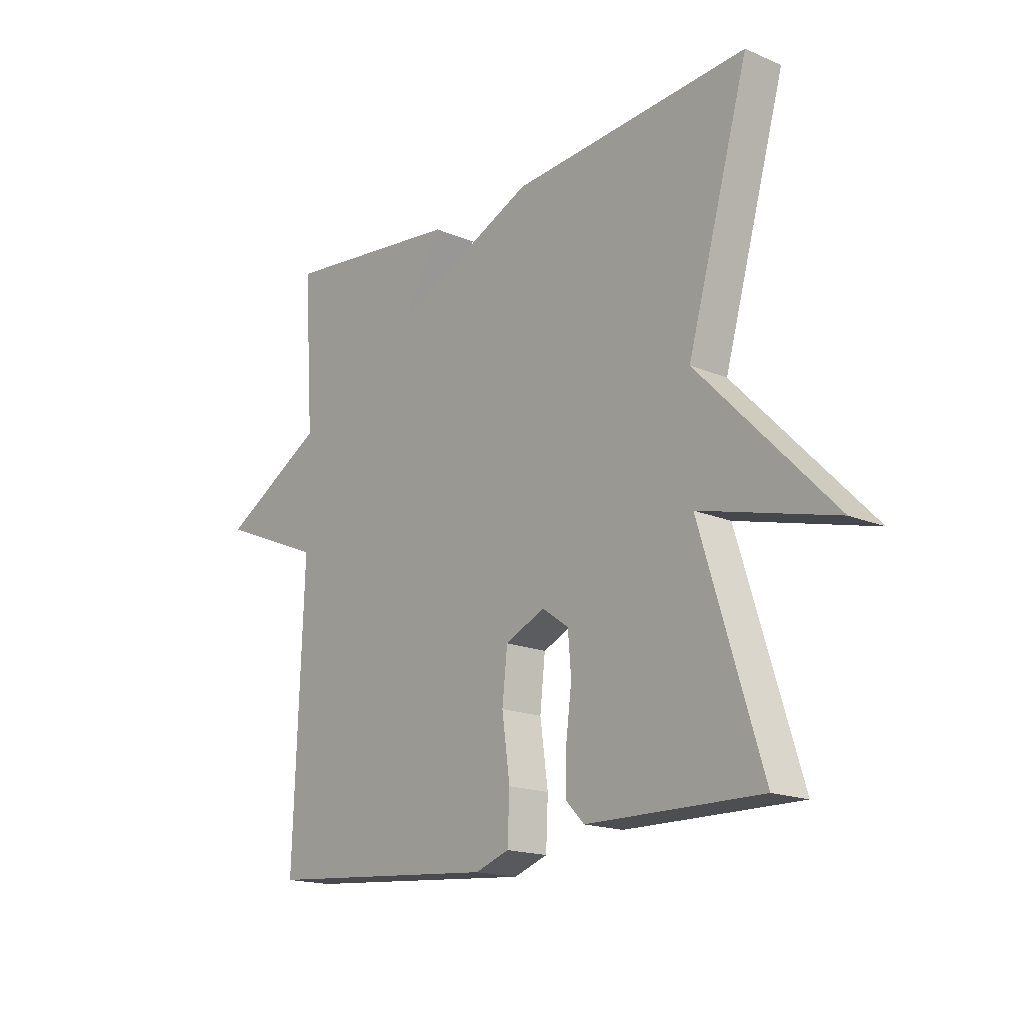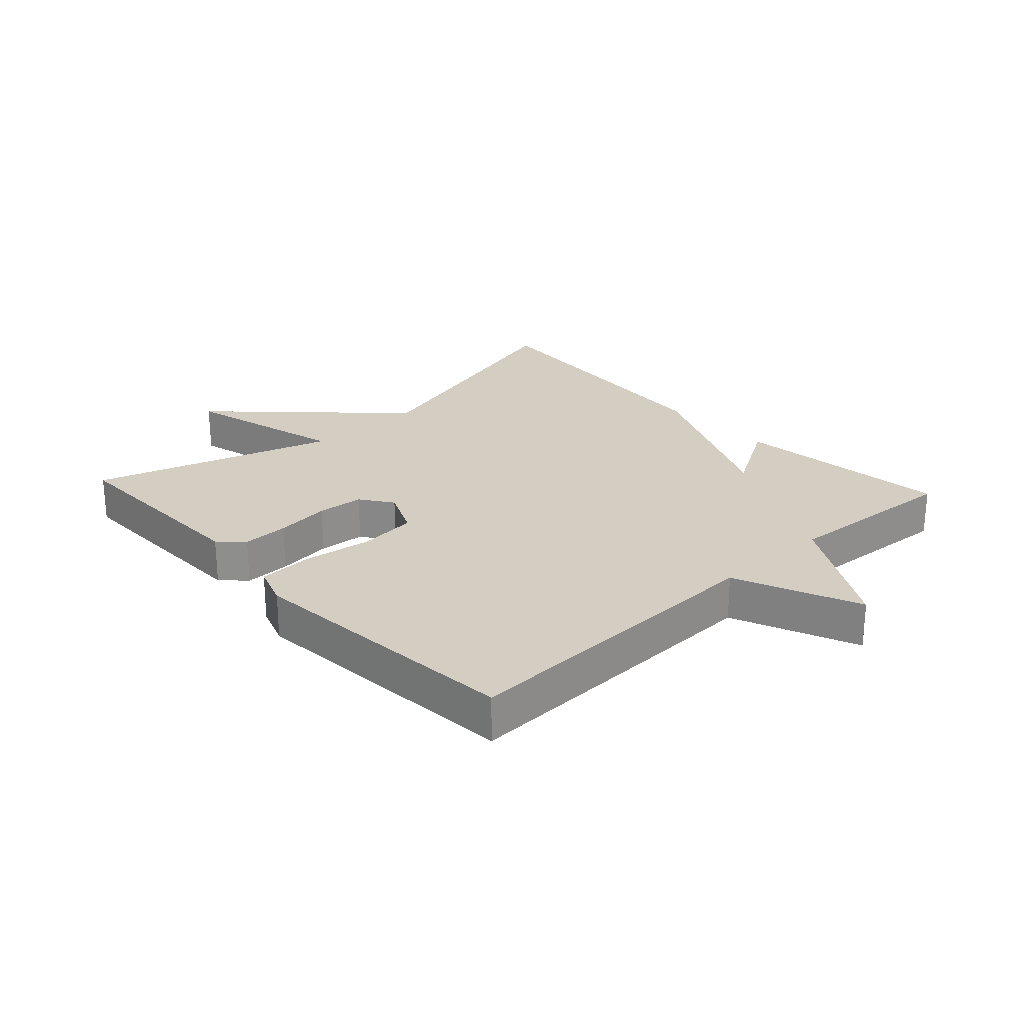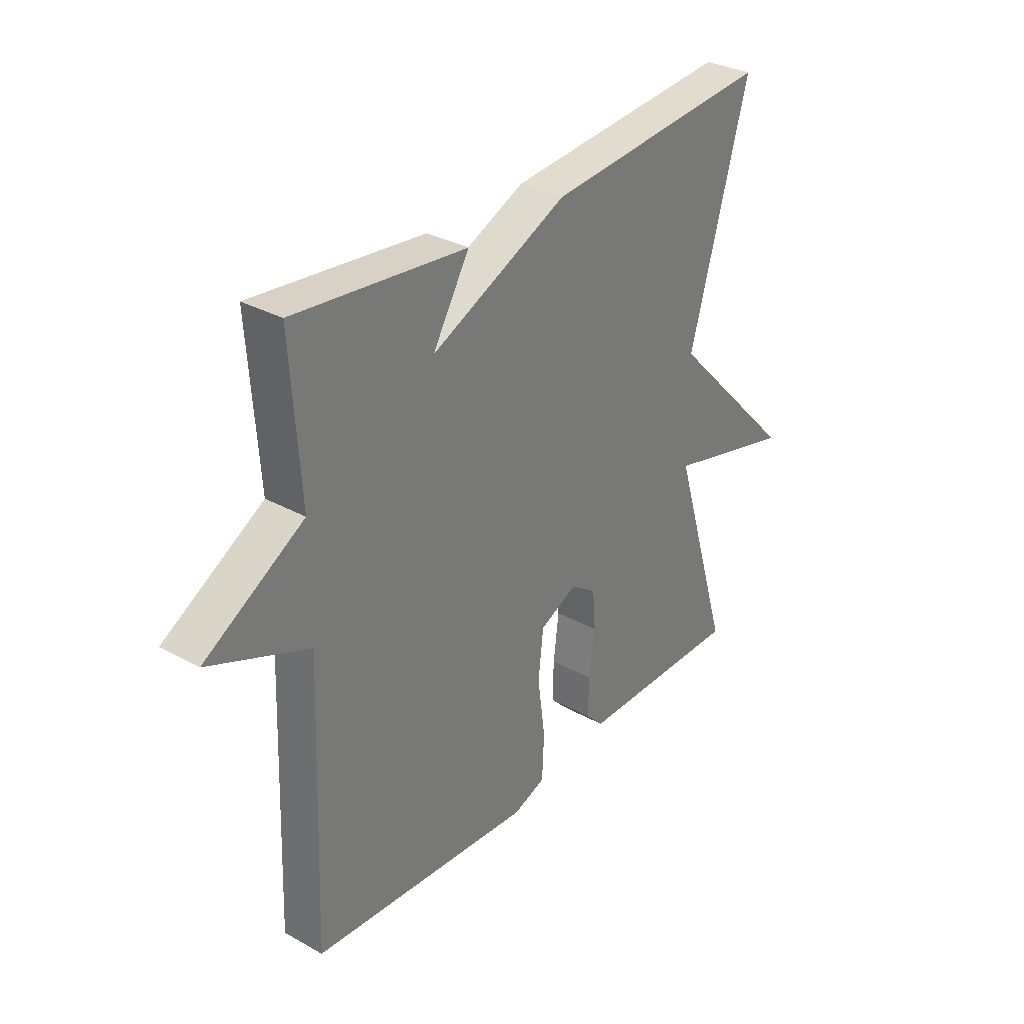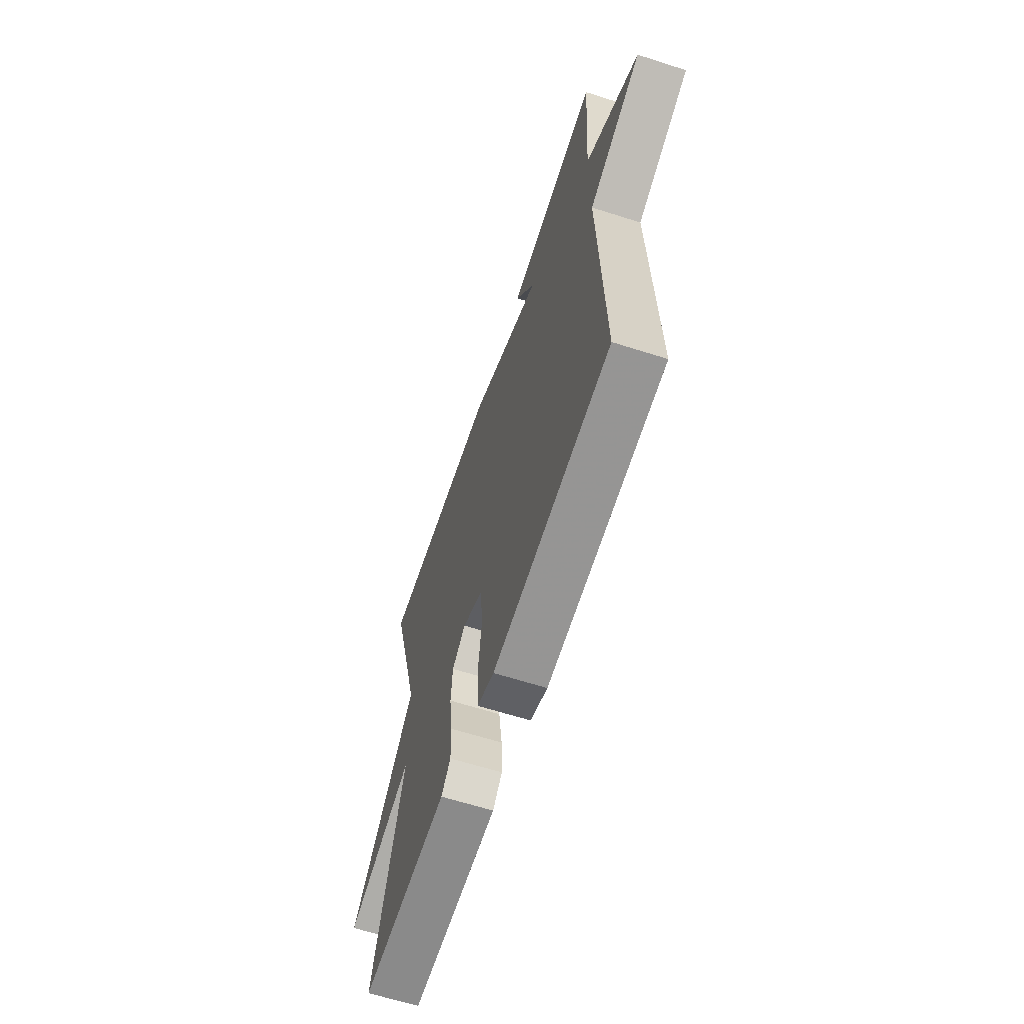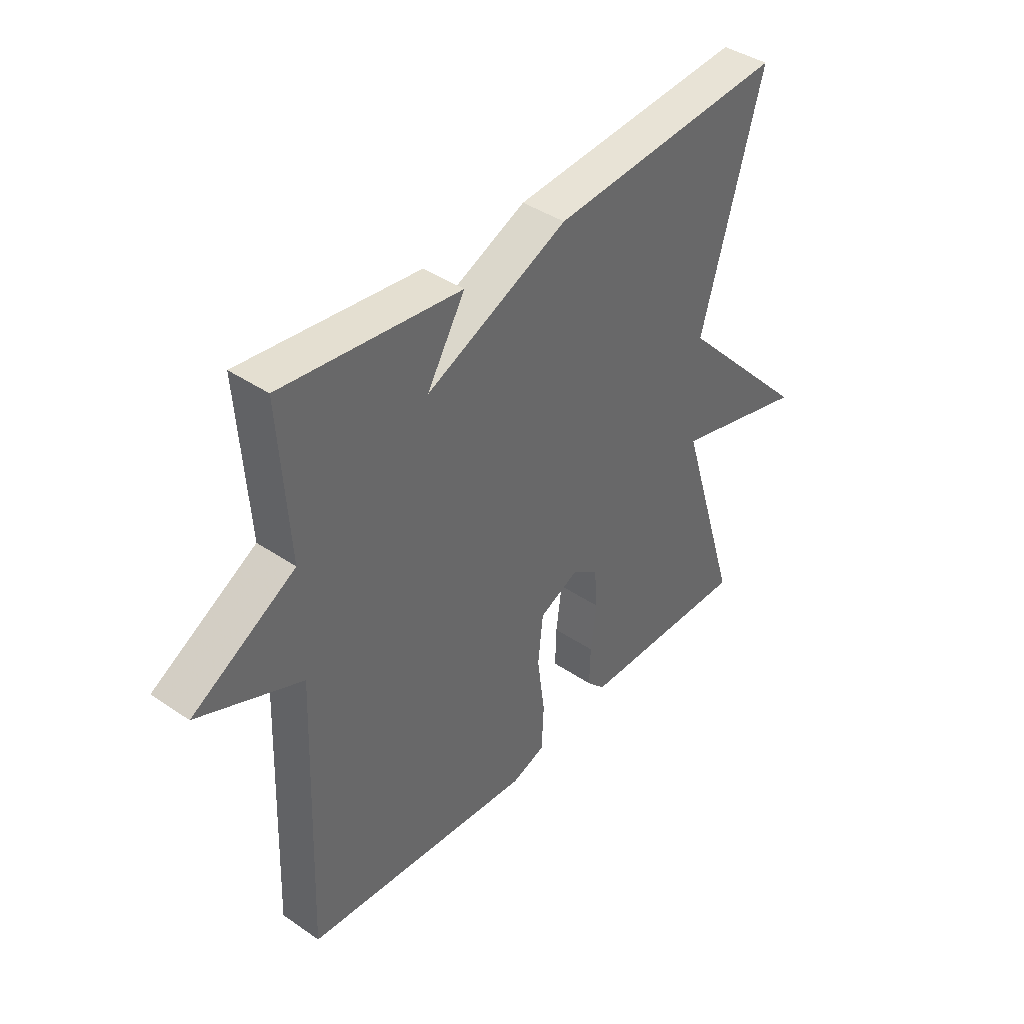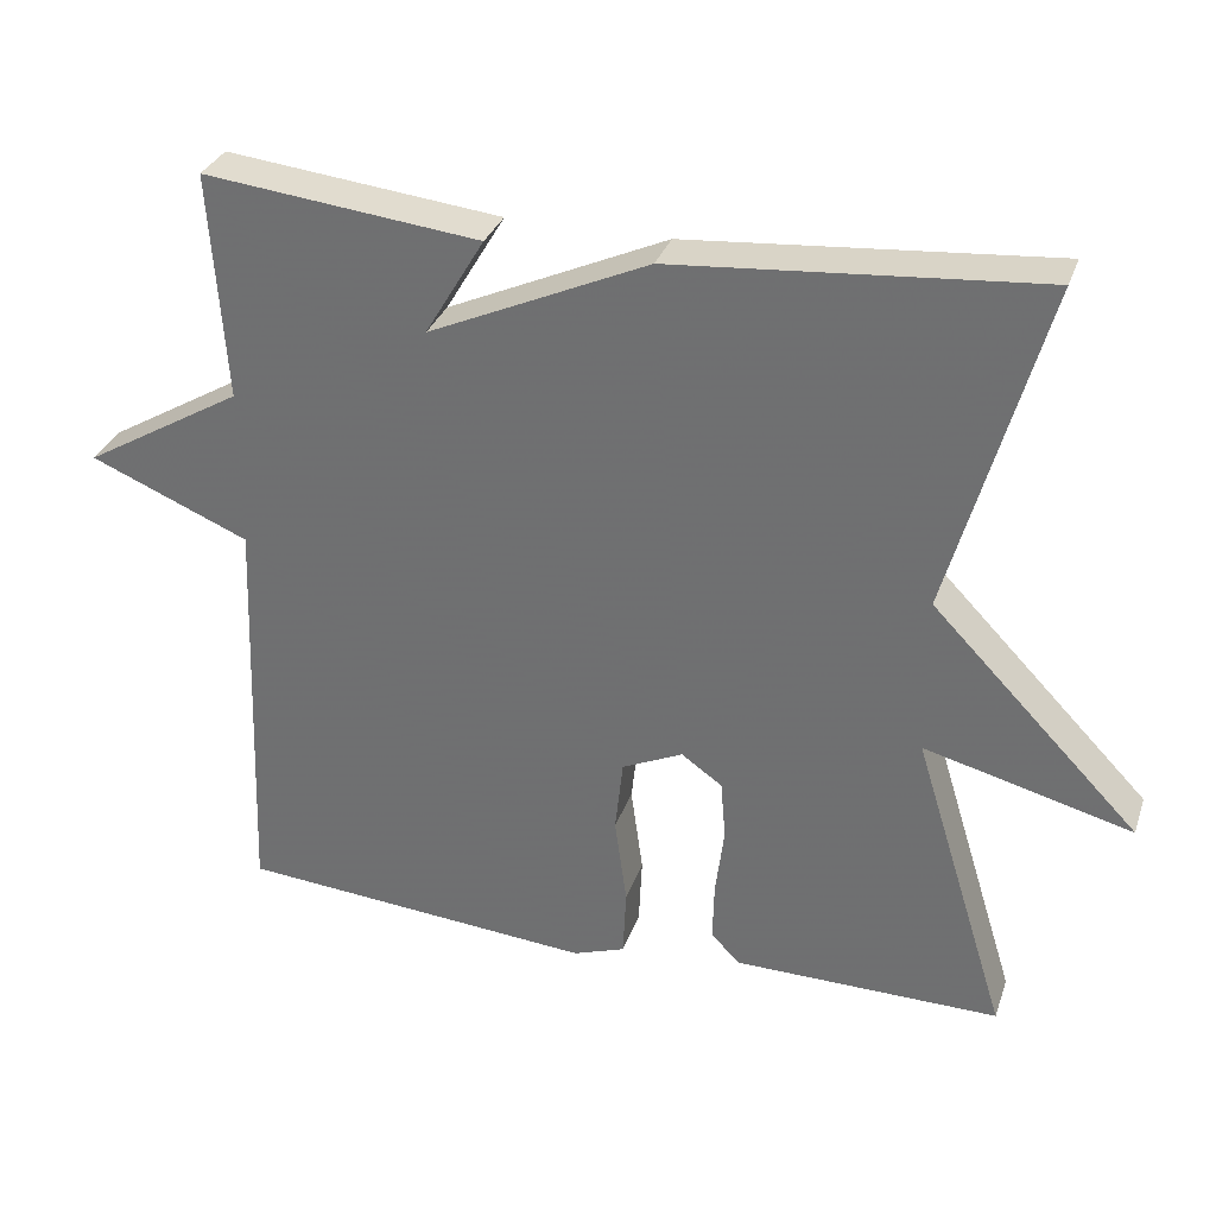
<metadata>
{"format":"obj","ext":"obj","renderer":"f3d","projection":"perspective","resolution":1024,"background":"white","views":[{"elev":-17.1,"azim":49.5,"up":"+Z"},{"elev":25.0,"azim":-132.7,"up":"+Y"},{"elev":32.0,"azim":-52.1,"up":"+Z"},{"elev":-62.9,"azim":-108.0,"up":"+Z"},{"elev":40.7,"azim":-50.1,"up":"+Z"},{"elev":31.8,"azim":17.6,"up":"+Z"}]}
</metadata>
<code>
v -0.5 0.07 0.5
v -0.155 0.07 0.462
v -0.229 0.07 0.338
v 0.045 0.07 0.462
v 0.5 0.07 0.5
v 0.382 0.07 0.083
v 0.641 0.07 -0.184
v 0.382 0.07 -0.117
v 0.5 0.07 -0.5
v 0.167 0.07 -0.497
v 0.131 0.07 -0.46
v 0.133 0.07 -0.386
v 0.144 0.07 -0.299
v 0.138 0.07 -0.225
v 0.087 0.07 -0.189
v 0.011 0.07 -0.224
v 0.001 0.07 -0.316
v 0.016 0.07 -0.426
v 0.012 0.07 -0.513
v -0.053 0.07 -0.536
v -0.5 0.07 -0.5
v -0.481 0.07 0.016
v -0.68 0.07 0.099
v -0.481 0.07 0.216
v -0.5 0 0.5
v -0.155 0 0.462
v -0.229 0 0.338
v 0.045 0 0.462
v 0.5 0 0.5
v 0.382 0 0.083
v 0.641 0 -0.184
v 0.382 0 -0.117
v 0.5 0 -0.5
v 0.167 0 -0.497
v 0.131 0 -0.46
v 0.133 0 -0.386
v 0.144 0 -0.299
v 0.138 0 -0.225
v 0.087 0 -0.189
v 0.011 0 -0.224
v 0.001 0 -0.316
v 0.016 0 -0.426
v 0.012 0 -0.513
v -0.053 0 -0.536
v -0.5 0 -0.5
v -0.481 0 0.016
v -0.68 0 0.099
v -0.481 0 0.216
f 22 23 24
f 20 21 22
f 19 20 22
f 18 19 22
f 17 18 22
f 16 17 22 24
f 15 16 24 1
f 11 12 13
f 10 11 13
f 9 10 13
f 8 9 13
f 8 13 14
f 6 7 8
f 6 8 14 15
f 5 6 15
f 4 5 15
f 3 4 15
f 1 2 3
f 1 3 15
f 48 47 46
f 46 45 44
f 46 44 43
f 46 43 42
f 46 42 41
f 48 46 41 40
f 25 48 40 39
f 37 36 35
f 37 35 34
f 37 34 33
f 37 33 32
f 38 37 32
f 32 31 30
f 39 38 32 30
f 39 30 29
f 39 29 28
f 39 28 27
f 27 26 25
f 39 27 25
f 1 25 26 2
f 2 26 27 3
f 3 27 28 4
f 4 28 29 5
f 5 29 30 6
f 6 30 31 7
f 7 31 32 8
f 8 32 33 9
f 9 33 34 10
f 10 34 35 11
f 11 35 36 12
f 12 36 37 13
f 13 37 38 14
f 14 38 39 15
f 15 39 40 16
f 16 40 41 17
f 17 41 42 18
f 18 42 43 19
f 19 43 44 20
f 20 44 45 21
f 21 45 46 22
f 22 46 47 23
f 23 47 48 24
f 24 48 25 1

</code>
